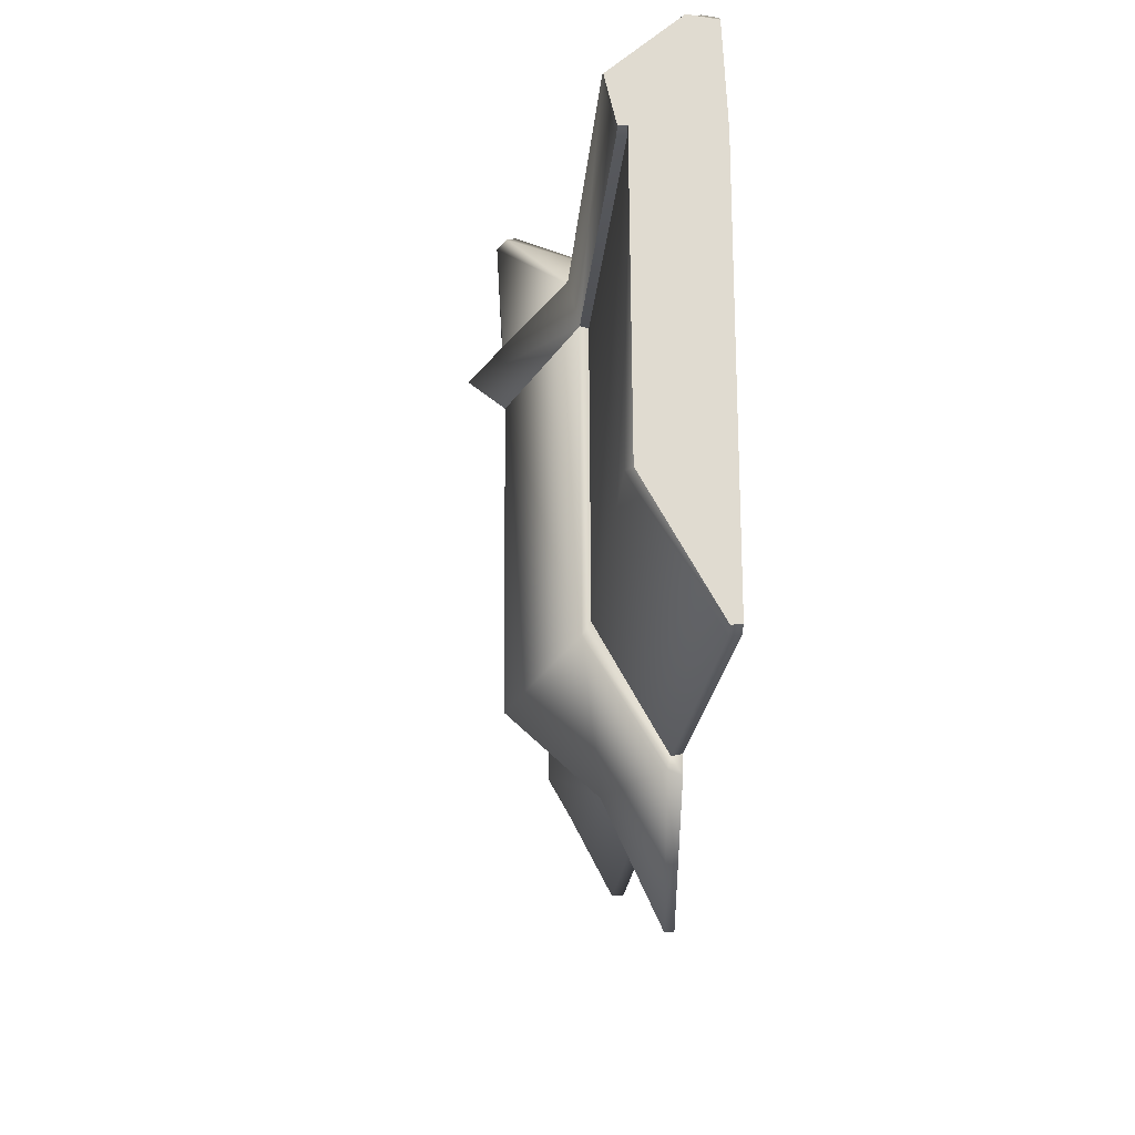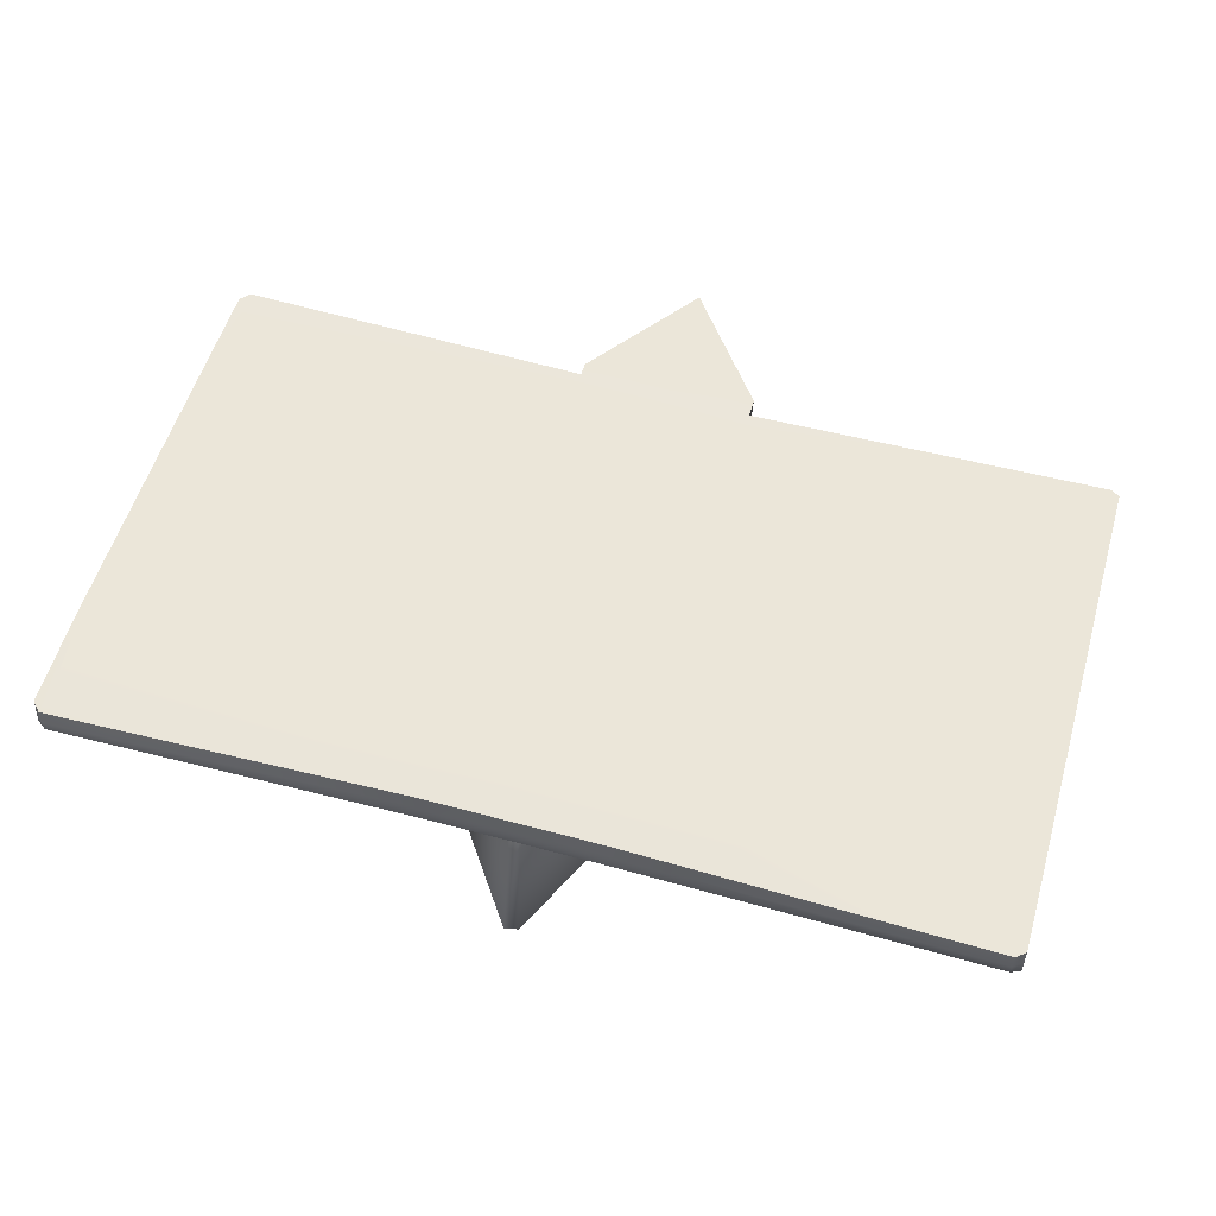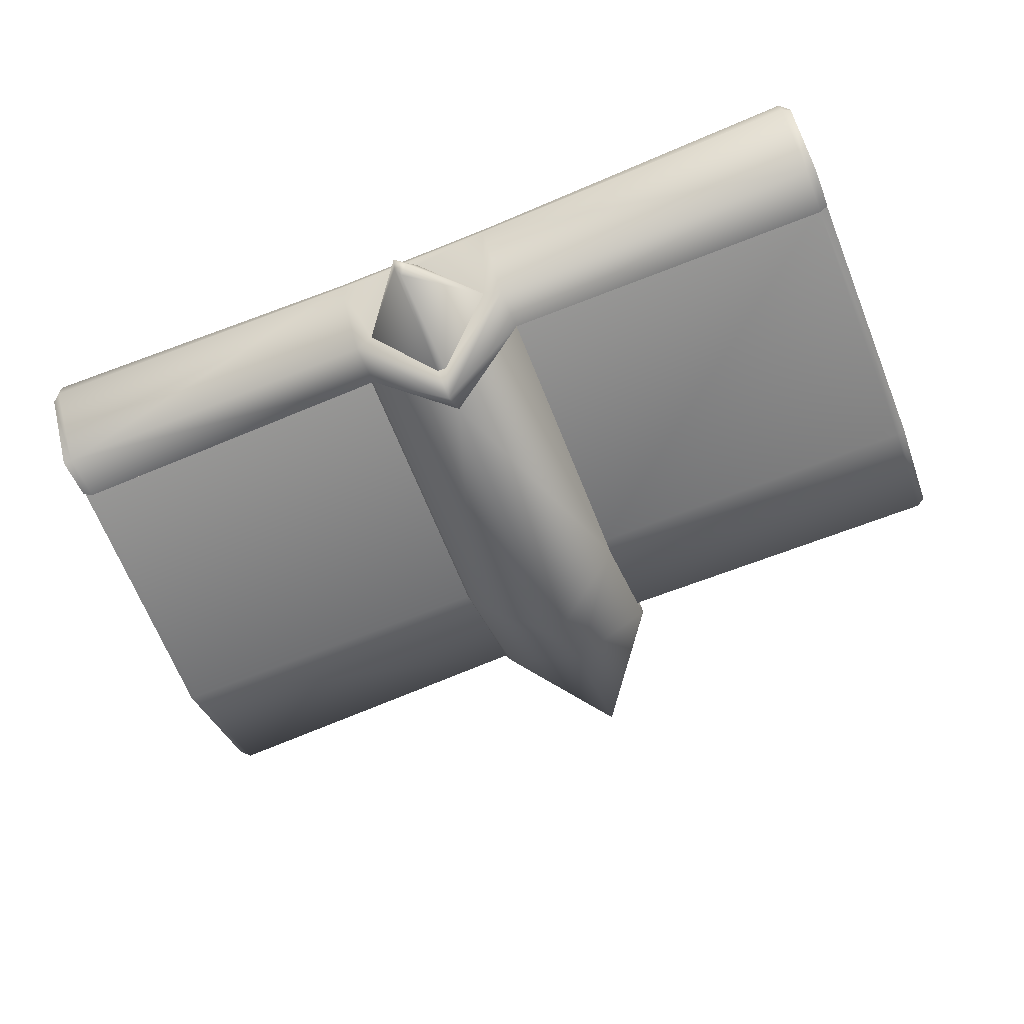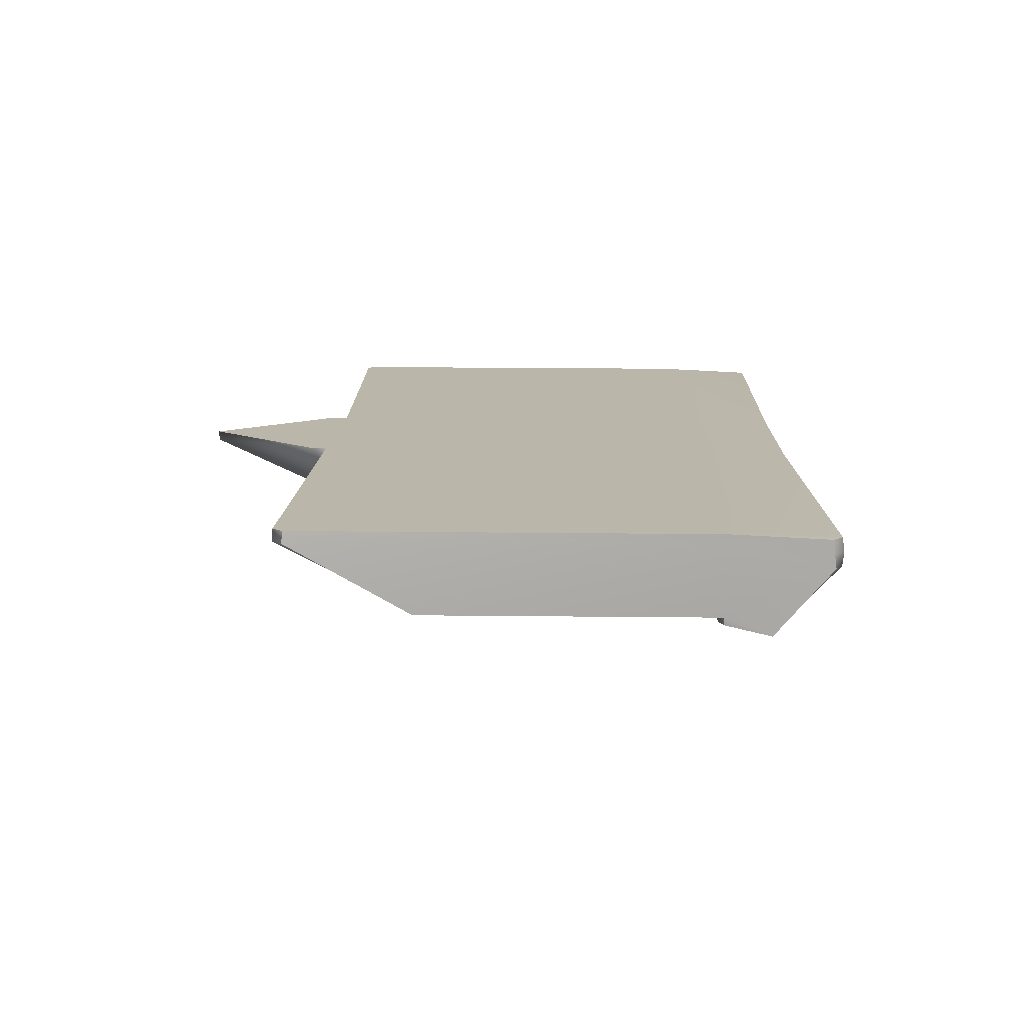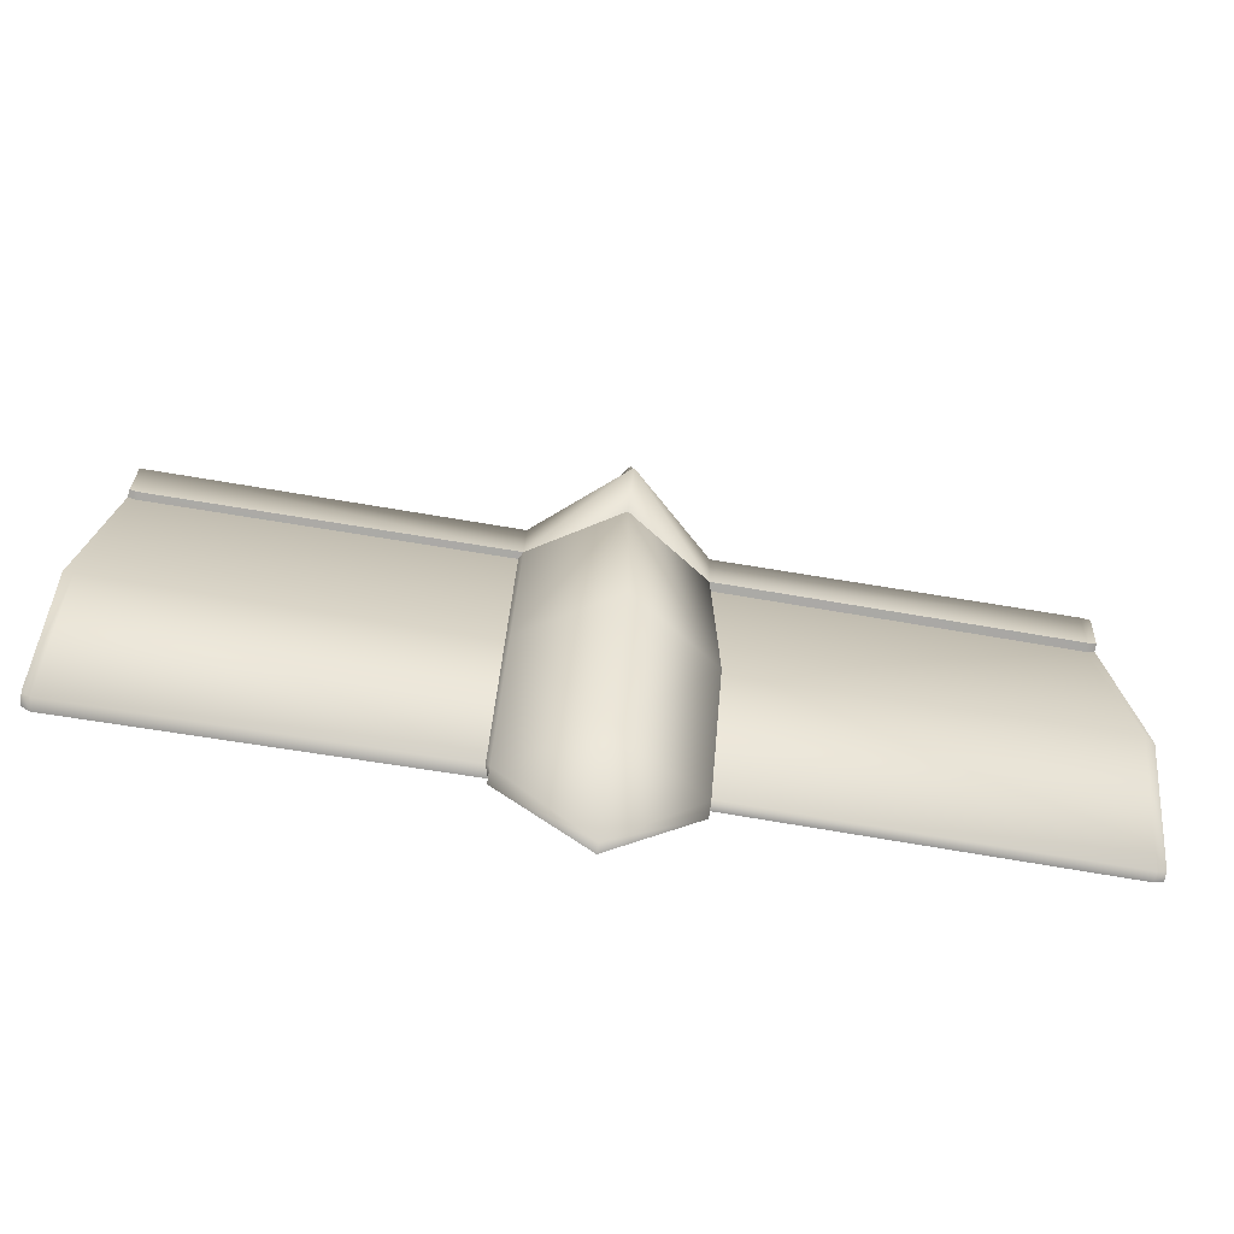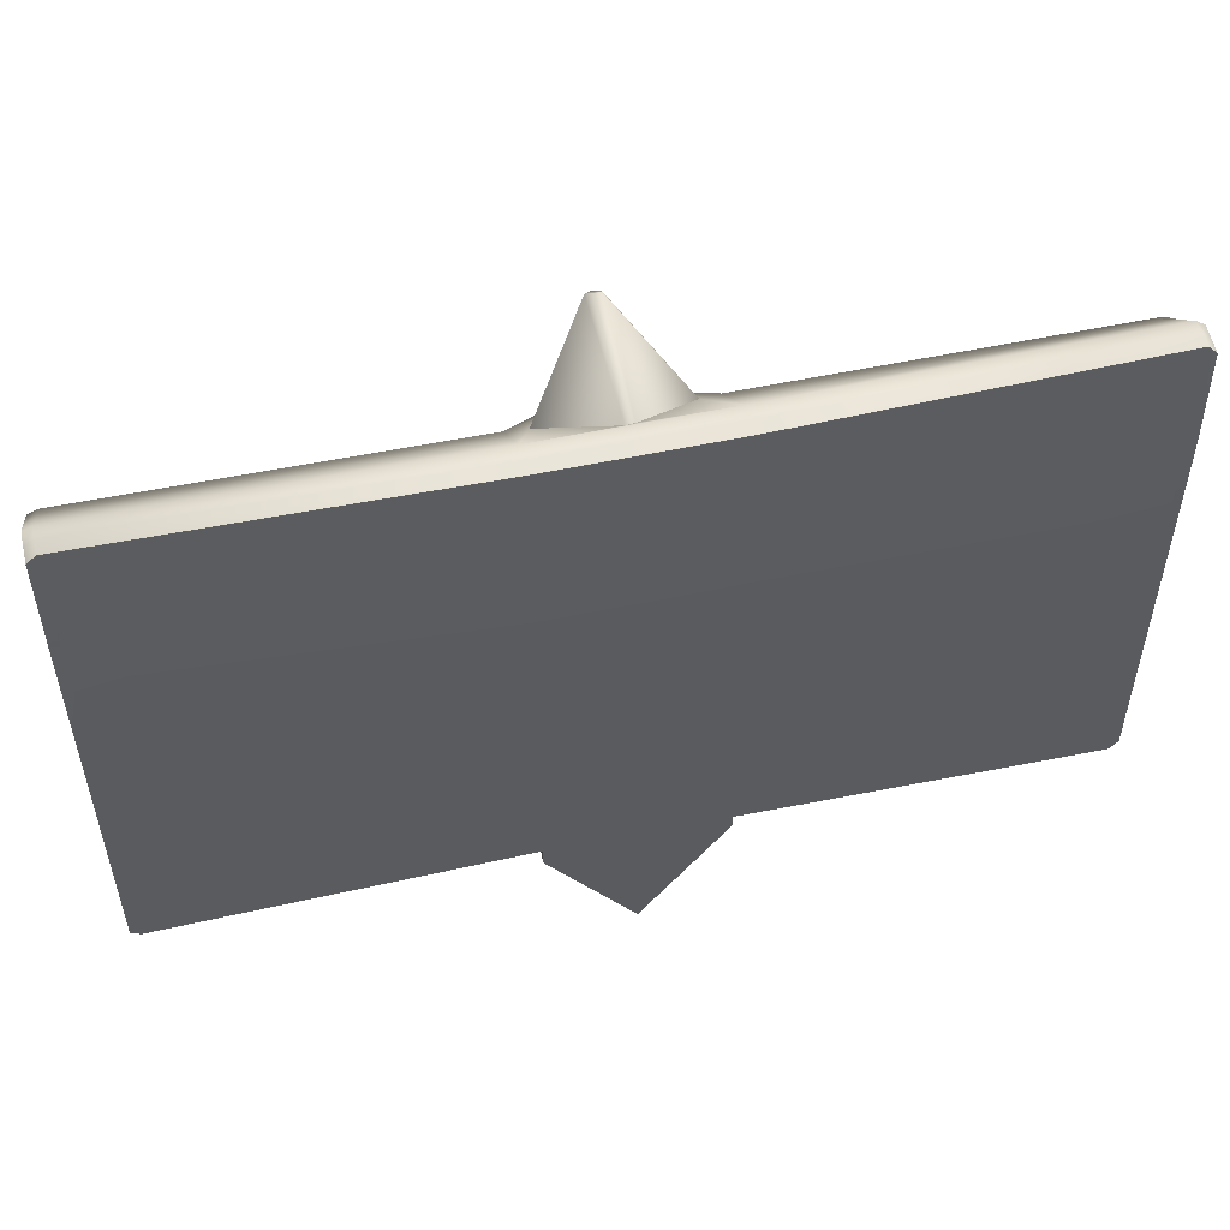
<metadata>
{"format":"obj","ext":"obj","renderer":"f3d","projection":"perspective","resolution":1024,"background":"white","views":[{"elev":-19.3,"azim":85.7,"up":"+Z"},{"elev":54.7,"azim":16.1,"up":"+Y"},{"elev":-68.3,"azim":21.9,"up":"+Y"},{"elev":13.9,"azim":-89.1,"up":"+Y"},{"elev":-75.6,"azim":-9.3,"up":"+Z"},{"elev":52.2,"azim":166.8,"up":"+Z"}]}
</metadata>
<code>
v  -3.931 -0.2556 -0.3484
v  -3.968 -0.2891 -0.3279
v  -3.971 -0.2555 -0.3279
v  -3.927 -0.2891 -0.3484
v  -2.369 -0.2572 -0.3279
v  -2.354 -0.2891 -0.3279
v  0.03089 -0.2891 -0.3279
v  -0.009882 -0.2508 -0.3436
v  0.03089 -0.2529 -0.3279
v  -0.009491 -0.2891 -0.3436
v  -1.584 -0.2891 -0.3279
v  -1.6 -0.2508 -0.3279
v  -3.968 -0.3369 -0.1277
v  -3.968 -0.04808 0.1214
v  -3.968 0.04296 -0.3279
v  -3.971 -0.2513 -1.605
v  -3.968 0.01311 0.113
v  -3.971 0.04887 -2.133
v  -3.968 0.0743 0.1047
v  -3.968 0.1018 -2.131
v  -3.968 0.09592 -0.3279
v  0.03089 -0.3369 -0.1277
v  0.03089 -0.04808 0.1214
v  0.03089 0.04296 -0.3279
v  0.03089 0.01311 0.113
v  0.03089 -0.2449 -1.578
v  0.03089 0.0743 0.1047
v  0.03089 0.0585 -2.11
v  0.03089 0.09592 -0.3279
v  0.03089 0.1018 -2.104
v  -2.369 -0.2513 -1.605
v  -2.353 -0.2832 -1.638
v  -2.369 0.04887 -2.133
v  -1.969 -0.5692 -0.5351
v  -2.353 0.04408 -2.167
v  -2.353 0.1017 -2.128
v  -2.353 0.1018 -2.189
v  -1.969 -0.5633 -1.846
v  -1.969 0.06513 -2.714
v  -1.969 0.1062 -2.714
v  -1.969 -0.1797 -2.188
v  -1.584 0.1018 -2.189
v  -1.584 -0.2832 -1.638
v  -1.584 0.04408 -2.167
v  -1.6 -0.2449 -1.578
v  -1.6 0.0585 -2.11
v  -1.584 0.1018 -2.104
v  -0.009491 -0.3369 -0.1111
v  -0.009491 -0.04808 0.138
v  -1.584 -0.3369 -0.1277
v  -0.009491 0.01311 0.146
v  -0.009491 0.0743 0.1377
v  -1.584 0.0743 0.1047
v  -1.584 0.01311 0.113
v  -1.969 0.0743 0.1047
v  -1.584 -0.04809 0.1214
v  -1.969 0.01311 0.113
v  -2.354 0.0743 0.1047
v  -1.671 -0.3104 -0.1084
v  -1.949 -0.07669 0.09216
v  -1.949 -0.5798 -0.3161
v  -1.969 -0.04809 0.1214
v  -1.99 -0.0773 0.09442
v  -1.969 -0.7248 -0.4207
v  -1.99 -0.5804 -0.3139
v  -2.354 -0.3369 -0.1277
v  -2.267 -0.311 -0.1061
v  -3.927 -0.3369 -0.1277
v  -2.354 -0.04809 0.1214
v  -3.927 -0.04808 0.1499
v  -2.354 0.01311 0.113
v  -3.927 0.01311 0.1567
v  -3.927 0.0743 0.1483
v  -0.009882 -0.2706 -1.578
v  -0.009882 0.0585 -2.135
v  -0.009481 0.1018 -2.129
v  -3.931 -0.2513 -1.605
v  -3.931 0.04887 -2.176
v  -3.927 0.1018 -2.174
v  -1.969 0.1018 -2.189
v  -1.969 0.1017 -2.128
v  -1.969 0.09592 -0.3279
v  -2.354 0.09592 -0.3279
v  -1.584 0.09592 -0.3279
v  -3.927 0.09592 -0.3279
v  -0.009491 0.09592 -0.3279
v  -1.961 -0.6107 0.1945
v  -1.924 -0.5714 0.2239
v  -1.987 -0.5693 0.2244
v  -1.978 -0.5313 0.2591
g Dn_HL_Ruins_Trim_Top_Deco_4M_A
f 1 2 3
f 2 1 4
f 5 4 1
f 6 4 5
f 7 8 9
f 8 7 10
f 10 11 8
f 12 8 11
f 13 3 2
f 3 13 14
f 3 14 15
f 15 16 3
f 17 15 14
f 15 18 16
f 19 15 17
f 15 20 18
f 15 19 21
f 20 15 21
f 9 22 7
f 22 9 23
f 23 9 24
f 24 25 23
f 9 26 24
f 24 27 25
f 28 24 26
f 27 24 29
f 30 24 28
f 24 30 29
f 31 6 5
f 32 6 31
f 33 32 31
f 32 34 6
f 32 33 35
f 36 35 33
f 36 37 35
f 34 32 38
f 37 39 35
f 37 40 39
f 41 32 35
f 41 38 32
f 39 41 35
f 42 39 40
f 34 38 43
f 41 43 38
f 43 11 34
f 39 44 41
f 43 41 44
f 44 39 42
f 11 43 45
f 45 12 11
f 43 46 45
f 46 43 44
f 42 46 44
f 46 42 47
f 22 10 7
f 10 22 48
f 23 48 22
f 48 11 10
f 48 23 49
f 25 49 23
f 48 50 11
f 49 25 51
f 27 51 25
f 51 27 52
f 53 51 52
f 51 53 54
f 51 54 49
f 55 54 53
f 56 48 49
f 56 49 54
f 48 56 50
f 54 55 57
f 57 56 54
f 58 57 55
f 56 59 50
f 59 56 60
f 61 50 59
f 60 56 62
f 56 57 62
f 62 63 60
f 50 61 64
f 64 11 50
f 11 64 34
f 64 61 65
f 64 6 34
f 66 64 65
f 64 66 6
f 66 65 67
f 66 68 6
f 4 6 68
f 68 2 4
f 2 68 13
f 14 13 68
f 67 69 66
f 69 68 66
f 63 69 67
f 69 63 62
f 57 69 62
f 68 70 14
f 68 69 70
f 17 14 70
f 57 71 69
f 71 70 69
f 57 58 71
f 70 71 72
f 58 72 71
f 72 17 70
f 72 58 73
f 73 17 72
f 17 73 19
f 8 12 45
f 8 26 9
f 8 45 74
f 26 8 74
f 74 45 46
f 74 28 26
f 74 46 75
f 74 75 28
f 47 75 46
f 75 47 76
f 76 28 75
f 28 76 30
f 16 1 3
f 1 31 5
f 1 16 77
f 31 1 77
f 18 77 16
f 31 77 33
f 77 18 78
f 78 33 77
f 18 79 78
f 33 78 79
f 79 18 20
f 33 79 36
f 80 40 37
f 42 40 80
f 80 37 81
f 81 42 80
f 36 81 37
f 81 47 42
f 36 82 81
f 82 47 81
f 82 36 83
f 84 47 82
f 85 83 36
f 85 36 79
f 85 79 20
f 85 20 21
f 19 85 21
f 85 19 73
f 58 85 73
f 85 58 83
f 55 83 58
f 83 55 82
f 55 53 82
f 53 84 82
f 53 86 84
f 86 47 84
f 53 52 86
f 47 86 76
f 86 52 27
f 86 30 76
f 27 29 86
f 29 30 86
f 87 61 59
f 87 65 61
f 59 88 87
f 59 60 88
f 89 65 87
f 87 88 89
f 89 67 65
f 88 60 90
f 89 88 90
f 89 90 67
f 63 90 60
f 90 63 67

</code>
